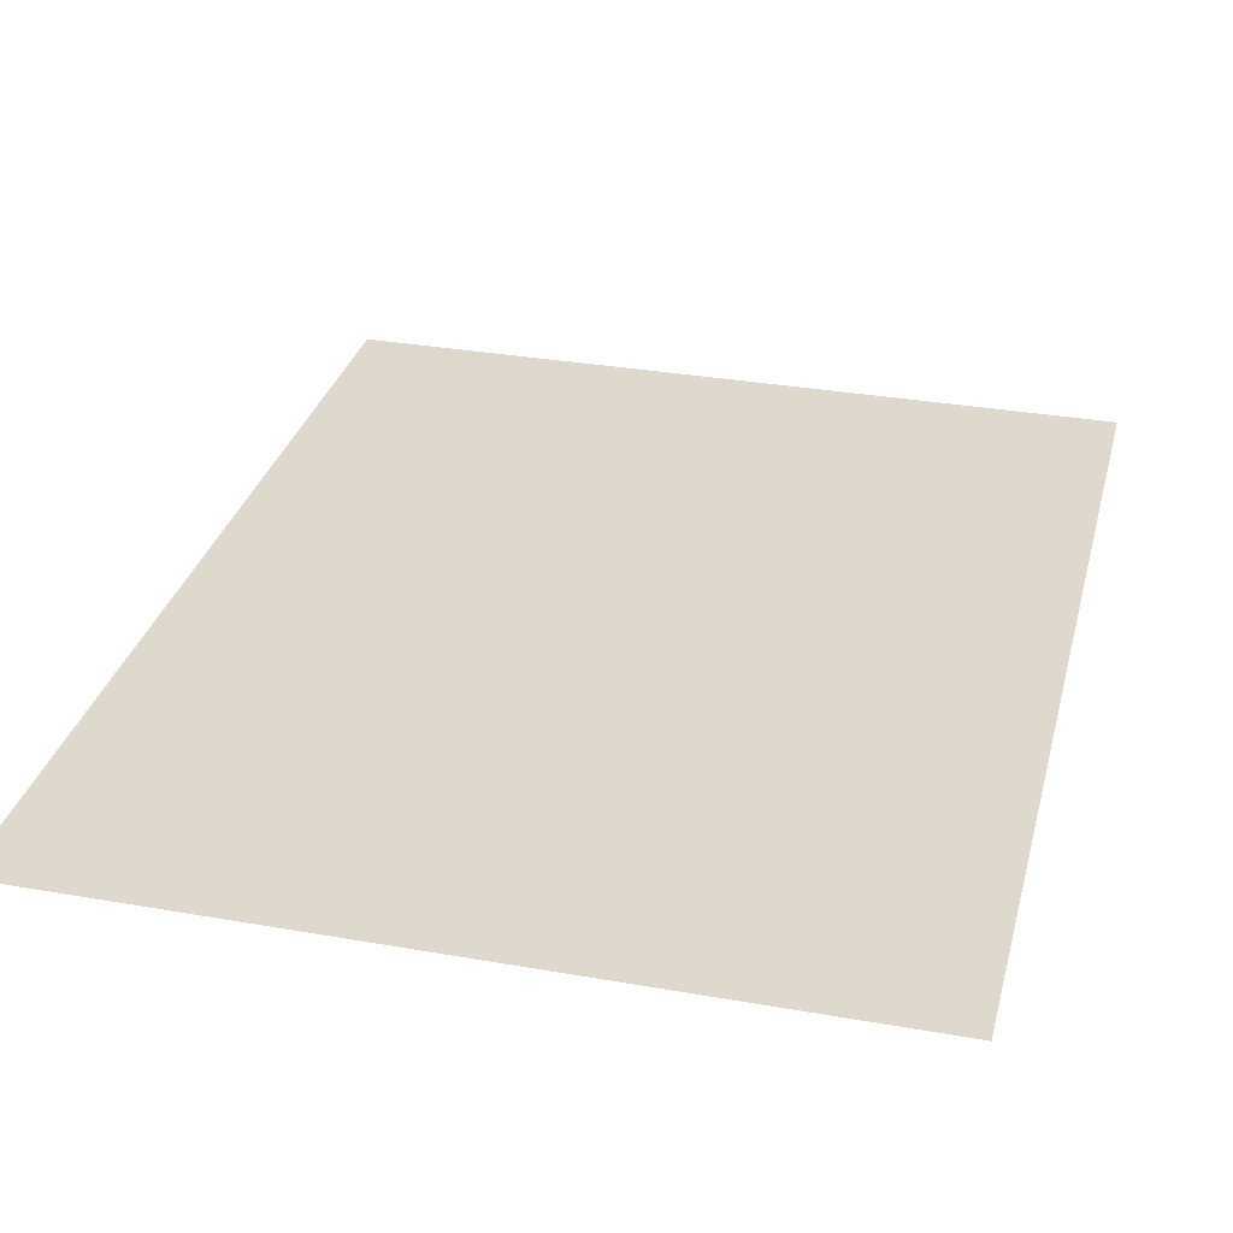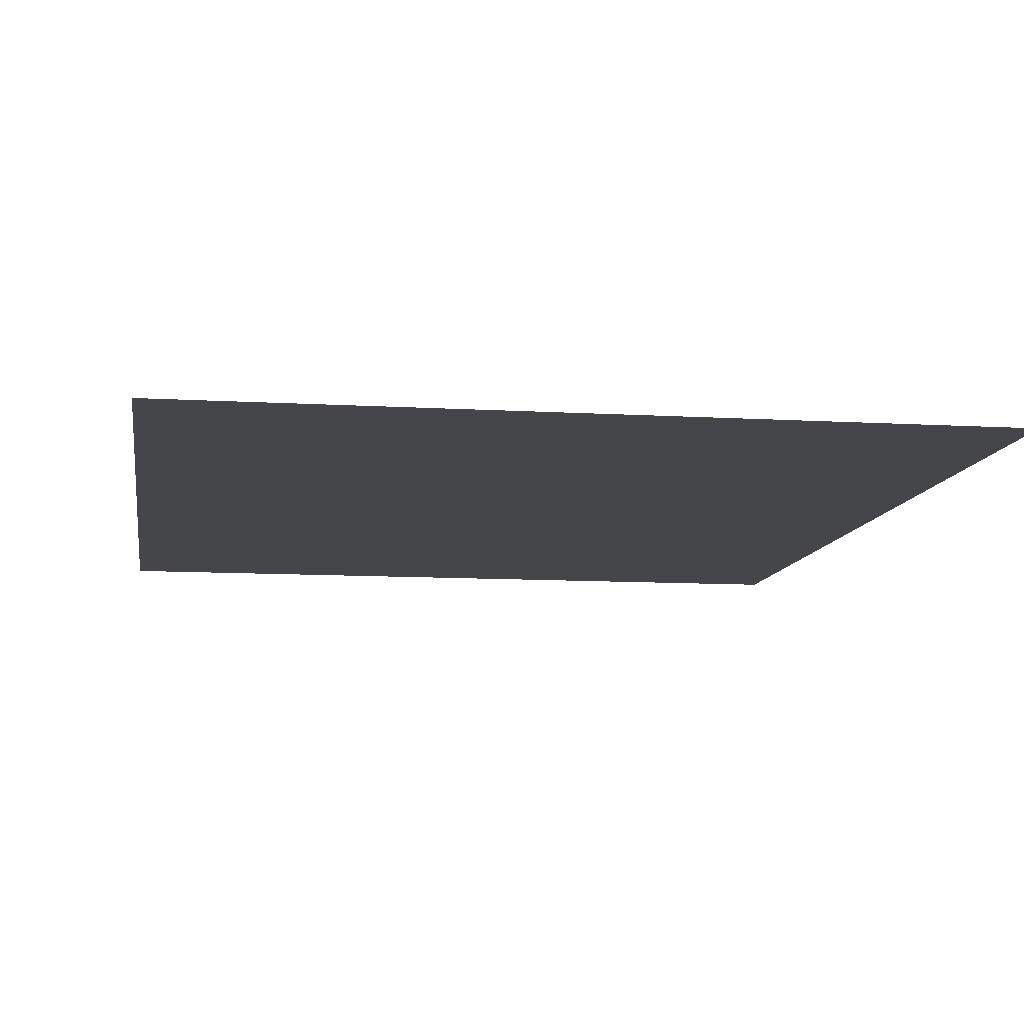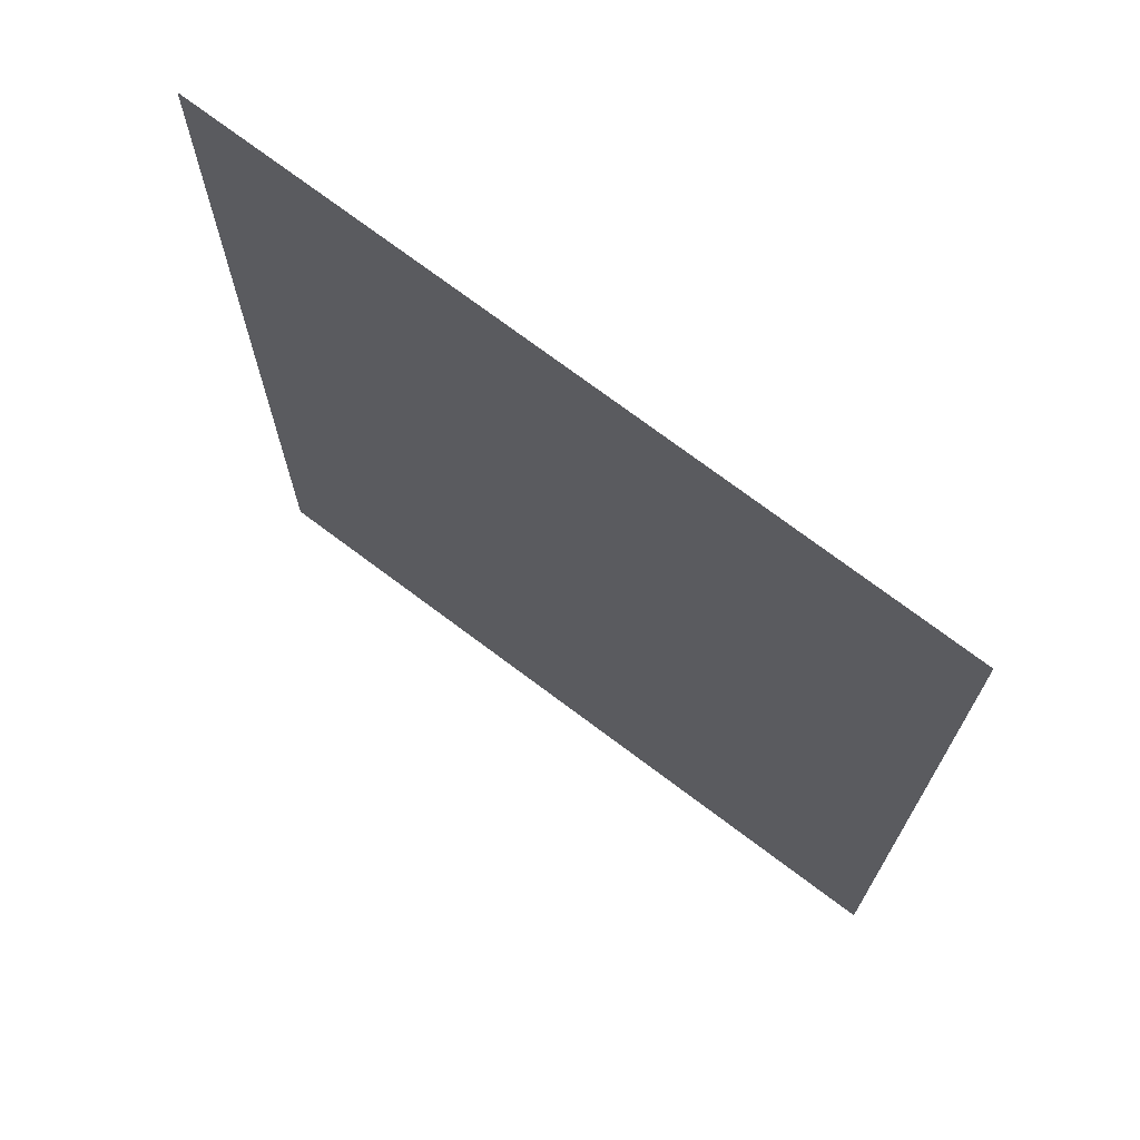
<metadata>
{"format":"obj","ext":"obj","renderer":"f3d","projection":"perspective","resolution":1024,"background":"white","views":[{"elev":31.1,"azim":13.9,"up":"+Z"},{"elev":-9.7,"azim":171.3,"up":"+Z"},{"elev":71.6,"azim":-142.8,"up":"+Y"}]}
</metadata>
<code>
o MeshFridgeMaindoor1C5_6_GeomSubset_6
v -0.000191 0.04038 -1.019
v -0.000199 0.04038 -1.019
v -0.000191 0.0404 -1.019
v -0.000199 0.0404 -1.019
v -0.000191 0.04038 -1.019
v -0.000199 0.04038 -1.019
v -0.000191 0.0404 -1.019
v -0.000199 0.0404 -1.019
v -0.000191 0.04038 -1.019
v -0.000199 0.04038 -1.019
v -0.000191 0.0404 -1.019
v -0.000199 0.0404 -1.019
v -0.000191 0.04038 -1.019
v -0.000199 0.04038 -1.019
v -0.000191 0.0404 -1.019
v -0.000199 0.0404 -1.019
v -0.000191 0.04038 -1.019
v -0.000199 0.04038 -1.019
v -0.000191 0.0404 -1.019
v -0.000199 0.0404 -1.019
v -0.000191 0.04038 -1.019
v -0.000199 0.04038 -1.019
v -0.000191 0.0404 -1.019
v -0.000199 0.0404 -1.019
v -0.000191 0.04038 -1.019
v -0.000199 0.04038 -1.019
v -0.000191 0.0404 -1.019
v -0.000199 0.0404 -1.019
v 0.4833 -0.3122 0.9499
v 0.004072 -0.326 0.9499
v 0.4833 -0.3122 -0.376
v 0.004072 -0.326 -0.376
v 0.004072 -0.2159 0.9499
v 0.4833 -0.2159 0.9499
v 0.004072 -0.2159 -0.376
v 0.4833 -0.2159 -0.376
v 0.4833 -0.3122 0.9934
v 0.004072 -0.326 0.9934
v 0.004072 -0.2159 0.9934
v 0.4833 -0.2159 0.9934
v 0.07702 -0.2159 0.8803
v 0.05727 -0.2159 0.856
v 0.4267 -0.2159 0.856
v 0.407 -0.2159 0.8803
v 0.05727 -0.2159 -0.2822
v 0.07702 -0.2159 -0.3065
v 0.407 -0.2159 -0.3065
v 0.4267 -0.2159 -0.2822
v 0.07702 -0.3011 0.8803
v 0.05727 -0.3011 0.856
v 0.4267 -0.3011 0.856
v 0.407 -0.3011 0.8803
v 0.05727 -0.3011 -0.2822
v 0.07702 -0.3011 -0.3065
v 0.4267 -0.3011 -0.2822
v 0.407 -0.3011 -0.3065
v 0.4353 -0.2159 0.9151
v 0.455 -0.2159 0.8908
v 0.05042 -0.2159 0.9151
v 0.03067 -0.2159 0.8908
v 0.03067 -0.2159 -0.317
v 0.05042 -0.2159 -0.3412
v 0.4353 -0.2159 -0.3412
v 0.455 -0.2159 -0.317
v 0.04998 -0.2062 0.865
v 0.06973 -0.2062 0.8893
v 0.4143 -0.2062 0.8893
v 0.434 -0.2062 0.865
v 0.06973 -0.2062 -0.3154
v 0.04998 -0.2062 -0.2911
v 0.434 -0.2062 -0.2911
v 0.4143 -0.2062 -0.3154
v 0.4477 -0.2062 0.8818
v 0.428 -0.2062 0.9061
v 0.03797 -0.2062 0.8818
v 0.05772 -0.2062 0.9061
v 0.03797 -0.2062 -0.308
v 0.05772 -0.2062 -0.3323
v 0.4477 -0.2062 -0.308
v 0.428 -0.2062 -0.3323
v 0.06306 -0.2159 0.8732
v 0.06306 -0.3011 0.8732
v 0.421 -0.3011 0.8732
v 0.421 -0.2159 0.8732
v 0.06306 -0.2159 -0.2993
v 0.06306 -0.3011 -0.2993
v 0.421 -0.2159 -0.2993
v 0.421 -0.3011 -0.2993
v 0.4419 -0.2062 0.899
v 0.4282 -0.2062 0.8822
v 0.4282 -0.2062 -0.3083
v 0.4419 -0.2062 -0.3252
v 0.05576 -0.2062 -0.3083
v 0.04375 -0.2062 -0.3252
v 0.05576 -0.2062 0.8822
v 0.04375 -0.2062 0.899
v 0.03646 -0.2159 0.908
v 0.4492 -0.2159 0.908
v 0.03646 -0.2159 -0.3341
v 0.4492 -0.2159 -0.3341
v 0.4833 -0.3122 0.9796
v 0.004072 -0.326 0.9796
v 0.004072 -0.2159 0.9796
v 0.4833 -0.2159 0.9796
v 0.4833 -0.3191 0.9934
v 0.004072 -0.3329 0.9934
v 0.4833 -0.3191 0.9796
v 0.004072 -0.3329 0.9796
v 0.3236 -0.326 -0.376
v 0.3236 -0.3287 0.9499
v 0.3236 -0.2159 0.9934
v 0.3236 -0.326 0.9934
v 0.3236 -0.2159 -0.376
v 0.3236 -0.2159 -0.3412
v 0.3236 -0.2062 -0.3323
v 0.3236 -0.2159 0.9151
v 0.3236 -0.2062 0.9061
v 0.3236 -0.2159 -0.3065
v 0.3236 -0.2062 -0.3154
v 0.3236 -0.2159 0.8803
v 0.3236 -0.2062 0.8893
v 0.3236 -0.2159 0.9499
v 0.3236 -0.3011 -0.3065
v 0.3236 -0.3011 0.8803
v 0.3236 -0.3329 0.9934
v 0.3236 -0.3329 0.9796
v 0.3236 -0.326 0.9796
v 0.3236 -0.2159 0.9796
v 0.4817 -0.3151 0.9499
v 0.005869 -0.3287 0.9499
v 0.4817 -0.3151 -0.3738
v 0.005869 -0.3287 -0.3738
v 0.4817 -0.3151 0.9774
v 0.005869 -0.3287 0.9774
v 0.3236 -0.3287 -0.3738
v 0.3236 -0.3287 0.9774
v 0.4811 -0.3096 -0.3774
v 0.006318 -0.3232 -0.3774
v 0.006318 -0.2186 -0.3774
v 0.4811 -0.2186 -0.3774
v 0.3235 -0.3232 -0.3774
v 0.3236 -0.2186 -0.3774
v 0.000137 -0.3225 0.9499
v 0.000131 -0.3225 -0.3726
v 0.000127 -0.2193 0.9499
v 0.000115 -0.2193 -0.3726
v 0.000145 -0.3225 0.9761
v 0.000145 -0.2193 0.9761
v 0.06384 -0.2832 -0.1683
v 0.4261 -0.2832 -0.1683
v 0.4261 -0.2832 -0.286
v 0.413 -0.2832 -0.3015
v 0.07641 -0.2832 -0.3015
v 0.06384 -0.2832 -0.286
v 0.4261 -0.2327 -0.286
v 0.4136 -0.2172 -0.286
v 0.413 -0.2327 -0.3015
v 0.07641 -0.2172 -0.286
v 0.06384 -0.2327 -0.286
v 0.07641 -0.2327 -0.3015
v 0.06384 -0.2327 -0.1683
v 0.07641 -0.2172 -0.1683
v 0.4136 -0.2172 -0.1683
v 0.4261 -0.2327 -0.1683
v 0.07641 -0.2217 -0.297
v 0.4136 -0.2217 -0.297
v 0.06752 -0.2832 -0.297
v 0.06752 -0.2327 -0.297
v 0.4219 -0.2832 -0.297
v 0.4219 -0.2327 -0.297
v 0.06752 -0.2217 -0.1683
v 0.06752 -0.2217 -0.286
v 0.4224 -0.2217 -0.286
v 0.4224 -0.2217 -0.1683
v 0.4212 -0.2233 -0.2955
v 0.06875 -0.2233 -0.2955
v 0.07349 -0.2713 -0.1686
v 0.4165 -0.2713 -0.1686
v 0.07349 -0.235 -0.1686
v 0.07833 -0.2291 -0.1686
v 0.4116 -0.2291 -0.1686
v 0.4165 -0.235 -0.1686
v 0.07491 -0.2308 -0.1686
v 0.4151 -0.2308 -0.1686
v 0.07349 -0.2713 -0.2804
v 0.4165 -0.2713 -0.2804
v 0.07349 -0.235 -0.2804
v 0.07833 -0.2291 -0.2804
v 0.4113 -0.2291 -0.2804
v 0.4165 -0.235 -0.2804
v 0.07491 -0.2308 -0.2804
v 0.4147 -0.2308 -0.2804
v 0.06384 -0.2832 -0.156
v 0.4261 -0.2832 -0.156
v 0.06395 -0.2327 -0.156
v 0.07643 -0.2174 -0.156
v 0.4135 -0.2174 -0.156
v 0.426 -0.2327 -0.156
v 0.06759 -0.2218 -0.156
v 0.4224 -0.2218 -0.156
v 0.07372 -0.271 -0.1563
v 0.4162 -0.271 -0.1563
v 0.07383 -0.2351 -0.1563
v 0.07839 -0.2295 -0.1563
v 0.4116 -0.2295 -0.1563
v 0.4161 -0.2351 -0.1563
v 0.07514 -0.2311 -0.1563
v 0.4148 -0.2311 -0.1563
v 0.06216 -0.2853 -0.1651
v 0.4278 -0.2853 -0.1651
v 0.06218 -0.2323 -0.1651
v 0.07608 -0.2152 -0.1651
v 0.4139 -0.2152 -0.1651
v 0.4278 -0.2323 -0.1651
v 0.06625 -0.2202 -0.1651
v 0.4237 -0.2202 -0.1651
v 0.06216 -0.2852 -0.1592
v 0.4278 -0.2852 -0.1592
v 0.06224 -0.2323 -0.1592
v 0.07609 -0.2153 -0.1592
v 0.4139 -0.2153 -0.1592
v 0.4277 -0.2323 -0.1592
v 0.06628 -0.2202 -0.1592
v 0.4237 -0.2202 -0.1592
v 0.06384 -0.2832 0.44
v 0.4261 -0.2832 0.44
v 0.4261 -0.2832 0.3223
v 0.413 -0.2832 0.3068
v 0.07641 -0.2832 0.3068
v 0.06384 -0.2832 0.3223
v 0.4261 -0.2327 0.3223
v 0.4136 -0.2172 0.3223
v 0.413 -0.2327 0.3068
v 0.07641 -0.2172 0.3223
v 0.06384 -0.2327 0.3223
v 0.07641 -0.2327 0.3068
v 0.06384 -0.2327 0.44
v 0.07641 -0.2172 0.44
v 0.4136 -0.2172 0.44
v 0.4261 -0.2327 0.44
v 0.07641 -0.2217 0.3113
v 0.4136 -0.2217 0.3113
v 0.06752 -0.2832 0.3113
v 0.06752 -0.2327 0.3113
v 0.4219 -0.2832 0.3113
v 0.4219 -0.2327 0.3113
v 0.06752 -0.2217 0.44
v 0.06752 -0.2217 0.3223
v 0.4224 -0.2217 0.3223
v 0.4224 -0.2217 0.44
v 0.4212 -0.2233 0.3128
v 0.06875 -0.2233 0.3128
v 0.07349 -0.2713 0.4397
v 0.4165 -0.2713 0.4397
v 0.07349 -0.235 0.4397
v 0.07833 -0.2291 0.4397
v 0.4116 -0.2291 0.4397
v 0.4165 -0.235 0.4397
v 0.07491 -0.2308 0.4397
v 0.4151 -0.2308 0.4397
v 0.07349 -0.2713 0.3279
v 0.4165 -0.2713 0.3279
v 0.07349 -0.235 0.3279
v 0.07833 -0.2291 0.3279
v 0.4113 -0.2291 0.3279
v 0.4165 -0.235 0.3279
v 0.07491 -0.2308 0.3279
v 0.4147 -0.2308 0.3279
v 0.06384 -0.2832 0.4523
v 0.4261 -0.2832 0.4523
v 0.06395 -0.2327 0.4522
v 0.07643 -0.2174 0.4522
v 0.4135 -0.2174 0.4522
v 0.426 -0.2327 0.4522
v 0.06759 -0.2218 0.4522
v 0.4224 -0.2218 0.4522
v 0.07372 -0.271 0.452
v 0.4162 -0.271 0.452
v 0.07383 -0.2351 0.452
v 0.07839 -0.2295 0.452
v 0.4116 -0.2295 0.452
v 0.4161 -0.2351 0.452
v 0.07514 -0.2311 0.452
v 0.4148 -0.2311 0.452
v 0.06216 -0.2853 0.4431
v 0.4278 -0.2853 0.4431
v 0.06218 -0.2323 0.4432
v 0.07608 -0.2152 0.4432
v 0.4139 -0.2152 0.4432
v 0.4278 -0.2323 0.4432
v 0.06625 -0.2202 0.4432
v 0.4237 -0.2202 0.4432
v 0.06216 -0.2852 0.4491
v 0.4278 -0.2852 0.4491
v 0.06224 -0.2323 0.4491
v 0.07609 -0.2153 0.4491
v 0.4139 -0.2153 0.4491
v 0.4277 -0.2323 0.4491
v 0.06628 -0.2202 0.4491
v 0.4237 -0.2202 0.4491
v 0.06384 -0.2832 0.7345
v 0.4261 -0.2832 0.7345
v 0.4261 -0.2832 0.6168
v 0.413 -0.2832 0.6014
v 0.07641 -0.2832 0.6014
v 0.06384 -0.2832 0.6168
v 0.4261 -0.2327 0.6168
v 0.4136 -0.2172 0.6168
v 0.413 -0.2327 0.6014
v 0.07641 -0.2172 0.6168
v 0.06384 -0.2327 0.6168
v 0.07641 -0.2327 0.6014
v 0.06384 -0.2327 0.7345
v 0.07641 -0.2172 0.7345
v 0.4136 -0.2172 0.7345
v 0.4261 -0.2327 0.7345
v 0.07641 -0.2217 0.6059
v 0.4136 -0.2217 0.6059
v 0.06752 -0.2832 0.6059
v 0.06752 -0.2327 0.6059
v 0.4219 -0.2832 0.6059
v 0.4219 -0.2327 0.6059
v 0.06752 -0.2217 0.7345
v 0.06752 -0.2217 0.6168
v 0.4224 -0.2217 0.6168
v 0.4224 -0.2217 0.7345
v 0.4212 -0.2233 0.6074
v 0.06875 -0.2233 0.6074
v 0.07349 -0.2713 0.7343
v 0.4165 -0.2713 0.7343
v 0.07349 -0.235 0.7343
v 0.07833 -0.2291 0.7343
v 0.4116 -0.2291 0.7343
v 0.4165 -0.235 0.7343
v 0.07491 -0.2308 0.7343
v 0.4151 -0.2308 0.7343
v 0.07349 -0.2713 0.6225
v 0.4165 -0.2713 0.6225
v 0.07349 -0.235 0.6225
v 0.07833 -0.2291 0.6225
v 0.4113 -0.2291 0.6225
v 0.4165 -0.235 0.6225
v 0.07491 -0.2308 0.6225
v 0.4147 -0.2308 0.6225
v 0.06384 -0.2832 0.7468
v 0.4261 -0.2832 0.7468
v 0.06395 -0.2327 0.7468
v 0.07643 -0.2174 0.7468
v 0.4135 -0.2174 0.7468
v 0.426 -0.2327 0.7468
v 0.06759 -0.2218 0.7468
v 0.4224 -0.2218 0.7468
v 0.07372 -0.271 0.7465
v 0.4162 -0.271 0.7465
v 0.07383 -0.2351 0.7465
v 0.07839 -0.2295 0.7465
v 0.4116 -0.2295 0.7465
v 0.4161 -0.2351 0.7465
v 0.07514 -0.2311 0.7465
v 0.4148 -0.2311 0.7465
v 0.06216 -0.2853 0.7377
v 0.4278 -0.2853 0.7377
v 0.06218 -0.2323 0.7377
v 0.07608 -0.2152 0.7377
v 0.4139 -0.2152 0.7377
v 0.4278 -0.2323 0.7377
v 0.06625 -0.2202 0.7377
v 0.4237 -0.2202 0.7377
v 0.06216 -0.2852 0.7437
v 0.4278 -0.2852 0.7437
v 0.06224 -0.2323 0.7437
v 0.07609 -0.2153 0.7437
v 0.4139 -0.2153 0.7437
v 0.4277 -0.2323 0.7437
v 0.06628 -0.2202 0.7437
v 0.4237 -0.2202 0.7437
v -0.000191 0.04038 -1.019
v -0.000199 0.04038 -1.019
v -0.000191 0.0404 -1.019
v -0.000199 0.0404 -1.019
v -0.000191 0.04038 -1.019
v -0.000199 0.04038 -1.019
v -0.000191 0.0404 -1.019
v -0.000199 0.0404 -1.019
v -0.000191 0.04038 -1.019
v -0.000199 0.04038 -1.019
v -0.000191 0.0404 -1.019
v -0.000199 0.0404 -1.019
v -0.000191 0.04038 -1.019
v -0.000199 0.04038 -1.019
v -0.000191 0.0404 -1.019
v -0.000199 0.0404 -1.019
v -0.000191 0.04038 -1.019
v -0.000199 0.04038 -1.019
v -0.000191 0.0404 -1.019
v -0.000199 0.0404 -1.019
v -0.000191 0.04038 -1.019
v -0.000199 0.04038 -1.019
v -0.000191 0.0404 -1.019
v -0.000199 0.0404 -1.019
v -0.000191 0.04038 -1.019
v -0.000199 0.04038 -1.019
v -0.000191 0.0404 -1.019
v -0.000199 0.0404 -1.019
v 0.06384 -0.2832 0.1342
v 0.4261 -0.2832 0.1342
v 0.4261 -0.2832 0.01652
v 0.413 -0.2832 0.001061
v 0.07641 -0.2832 0.001061
v 0.06384 -0.2832 0.01652
v 0.4261 -0.2327 0.01652
v 0.4136 -0.2172 0.01652
v 0.413 -0.2327 0.001061
v 0.07641 -0.2172 0.01652
v 0.06384 -0.2327 0.01652
v 0.07641 -0.2327 0.001061
v 0.06384 -0.2327 0.1342
v 0.07641 -0.2172 0.1342
v 0.4136 -0.2172 0.1342
v 0.4261 -0.2327 0.1342
v 0.07641 -0.2217 0.005588
v 0.4136 -0.2217 0.005588
v 0.06752 -0.2832 0.005588
v 0.06752 -0.2327 0.005588
v 0.4219 -0.2832 0.005588
v 0.4219 -0.2327 0.005588
v 0.06752 -0.2217 0.1342
v 0.06752 -0.2217 0.01652
v 0.4224 -0.2217 0.01652
v 0.4224 -0.2217 0.1342
v 0.4212 -0.2233 0.007097
v 0.06875 -0.2233 0.007097
v 0.07349 -0.2713 0.134
v 0.4165 -0.2713 0.134
v 0.07349 -0.235 0.134
v 0.07833 -0.2291 0.134
v 0.4116 -0.2291 0.134
v 0.4165 -0.235 0.134
v 0.07491 -0.2308 0.134
v 0.4151 -0.2308 0.134
v 0.07349 -0.2713 0.02218
v 0.4165 -0.2713 0.02218
v 0.07349 -0.235 0.02218
v 0.07833 -0.2291 0.02218
v 0.4113 -0.2291 0.02218
v 0.4165 -0.235 0.02218
v 0.07491 -0.2308 0.02218
v 0.4147 -0.2308 0.02218
v 0.06384 -0.2832 0.1465
v 0.4261 -0.2832 0.1465
v 0.06395 -0.2327 0.1465
v 0.07643 -0.2174 0.1465
v 0.4135 -0.2174 0.1465
v 0.426 -0.2327 0.1465
v 0.06759 -0.2218 0.1465
v 0.4224 -0.2218 0.1465
v 0.07372 -0.271 0.1462
v 0.4162 -0.271 0.1462
v 0.07383 -0.2351 0.1462
v 0.07839 -0.2295 0.1462
v 0.4116 -0.2295 0.1462
v 0.4161 -0.2351 0.1462
v 0.07514 -0.2311 0.1462
v 0.4148 -0.2311 0.1462
v 0.06216 -0.2853 0.1374
v 0.4278 -0.2853 0.1374
v 0.06218 -0.2323 0.1374
v 0.07608 -0.2152 0.1374
v 0.4139 -0.2152 0.1374
v 0.4278 -0.2323 0.1374
v 0.06625 -0.2202 0.1374
v 0.4237 -0.2202 0.1374
v 0.06216 -0.2852 0.1433
v 0.4278 -0.2852 0.1433
v 0.06224 -0.2323 0.1434
v 0.07609 -0.2153 0.1434
v 0.4139 -0.2153 0.1434
v 0.4277 -0.2323 0.1434
v 0.06628 -0.2202 0.1434
v 0.4237 -0.2202 0.1434
v 0.07149 -0.3408 -0.2283
v 0.07149 -0.3517 -0.2162
v 0.0638 -0.3444 -0.2133
v 0.1111 -0.3443 -0.2133
v 0.1034 -0.3517 -0.2162
v 0.1034 -0.3408 -0.2283
v 0.06345 -0.3445 0.8805
v 0.07114 -0.352 0.8825
v 0.07113 -0.342 0.8959
v 0.103 -0.342 0.8959
v 0.1031 -0.352 0.8825
v 0.1107 -0.3444 0.8805
v 0.06344 -0.3344 0.8779
v 0.07112 -0.332 0.8933
v 0.07112 -0.3269 0.8759
v 0.103 -0.3269 0.8759
v 0.103 -0.3319 0.8933
v 0.1107 -0.3344 0.8779
v 0.06379 -0.3346 -0.2094
v 0.07147 -0.3271 -0.2065
v 0.07148 -0.331 -0.2245
v 0.1034 -0.331 -0.2244
v 0.1034 -0.3271 -0.2065
v 0.1111 -0.3346 -0.2094
v 0.07146 -0.3714 -0.1236
v 0.06379 -0.364 -0.1211
v 0.1034 -0.3712 -0.1246
v 0.1111 -0.3637 -0.1226
v 0.07146 -0.3844 -0.03111
v 0.06377 -0.3768 -0.02991
v 0.1034 -0.3844 -0.03161
v 0.111 -0.3767 -0.03065
v 0.07118 -0.3925 0.06042
v 0.06349 -0.3849 0.06106
v 0.1031 -0.3925 0.06016
v 0.1108 -0.3848 0.06067
v 0.07116 -0.3976 0.1515
v 0.06347 -0.3899 0.1519
v 0.1031 -0.3975 0.1513
v 0.1107 -0.3898 0.1517
v 0.07113 -0.4005 0.2429
v 0.06344 -0.3929 0.2429
v 0.103 -0.4005 0.2429
v 0.1107 -0.3928 0.2429
v 0.0711 -0.4008 0.3337
v 0.06341 -0.3931 0.3337
v 0.103 -0.4007 0.3337
v 0.1107 -0.3931 0.3337
v 0.07107 -0.4006 0.4245
v 0.06338 -0.393 0.4245
v 0.103 -0.4006 0.4245
v 0.1107 -0.3929 0.4245
v 0.07104 -0.3977 0.5157
v 0.06335 -0.3901 0.5154
v 0.1029 -0.3977 0.5159
v 0.1106 -0.39 0.5156
v 0.071 -0.3928 0.6069
v 0.06331 -0.3851 0.6063
v 0.1029 -0.3928 0.6071
v 0.1106 -0.3851 0.6067
v 0.07122 -0.3849 0.6978
v 0.06353 -0.3772 0.6971
v 0.1031 -0.3848 0.6982
v 0.1108 -0.3772 0.6976
v 0.07115 -0.372 0.7902
v 0.06348 -0.3644 0.7883
v 0.1031 -0.3719 0.7911
v 0.1108 -0.3644 0.7896
v 0.07121 -0.3468 0.7845
v 0.06351 -0.3544 0.786
v 0.1031 -0.3467 0.7853
v 0.1108 -0.3543 0.7873
v 0.07121 -0.3593 0.6957
v 0.06353 -0.367 0.6963
v 0.1031 -0.3593 0.696
v 0.1108 -0.367 0.6968
v 0.07099 -0.3672 0.6051
v 0.06331 -0.3749 0.6056
v 0.1029 -0.3672 0.6054
v 0.1106 -0.3749 0.606
v 0.07102 -0.3721 0.5147
v 0.06334 -0.3798 0.515
v 0.1029 -0.3721 0.5149
v 0.1106 -0.3798 0.5152
v 0.07105 -0.375 0.4245
v 0.06337 -0.3827 0.4245
v 0.103 -0.375 0.4245
v 0.1107 -0.3827 0.4245
v 0.07108 -0.3752 0.3337
v 0.0634 -0.3828 0.3337
v 0.103 -0.3751 0.3337
v 0.1107 -0.3828 0.3337
v 0.07111 -0.3749 0.2429
v 0.06343 -0.3826 0.2429
v 0.103 -0.3749 0.2429
v 0.1107 -0.3826 0.2429
v 0.07113 -0.372 0.1528
v 0.06346 -0.3796 0.1524
v 0.103 -0.3719 0.1526
v 0.1107 -0.3796 0.1522
v 0.07116 -0.3669 0.06235
v 0.06348 -0.3746 0.06183
v 0.1031 -0.3669 0.06209
v 0.1108 -0.3746 0.06145
v 0.07144 -0.359 -0.0275
v 0.06376 -0.3666 -0.02846
v 0.1034 -0.3589 -0.028
v 0.111 -0.3665 -0.02921
v 0.07149 -0.3465 -0.1161
v 0.0638 -0.354 -0.1181
v 0.1034 -0.3463 -0.1172
v 0.1111 -0.3537 -0.1196
v 0.07121 -0.3269 0.8041
v 0.1031 -0.3269 0.805
v 0.1034 -0.3269 -0.137
v 0.07149 -0.3269 -0.1357
f 25 26 28 27
f 401 402 404 403

</code>
